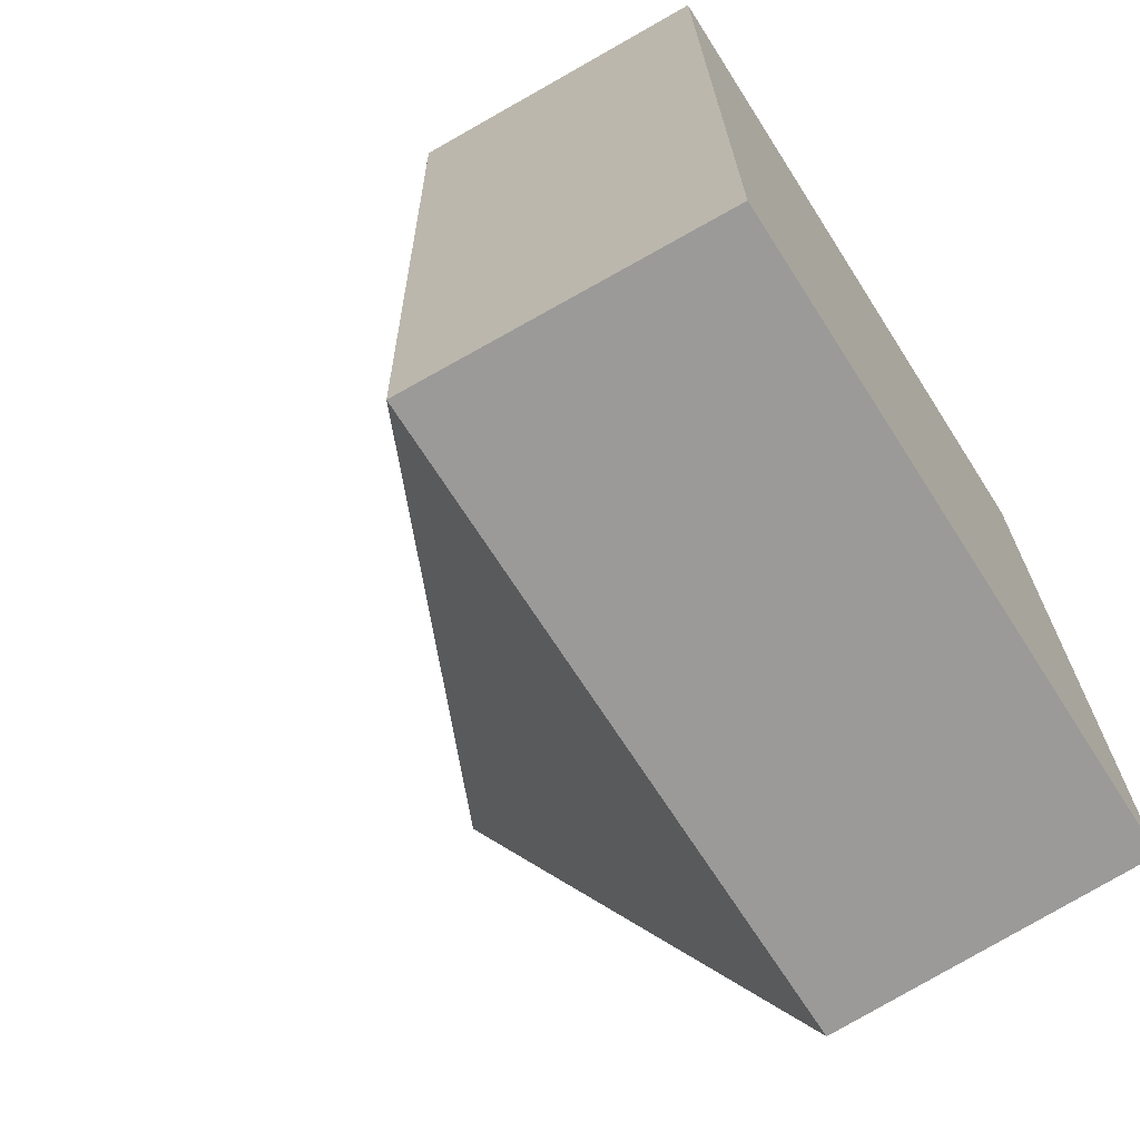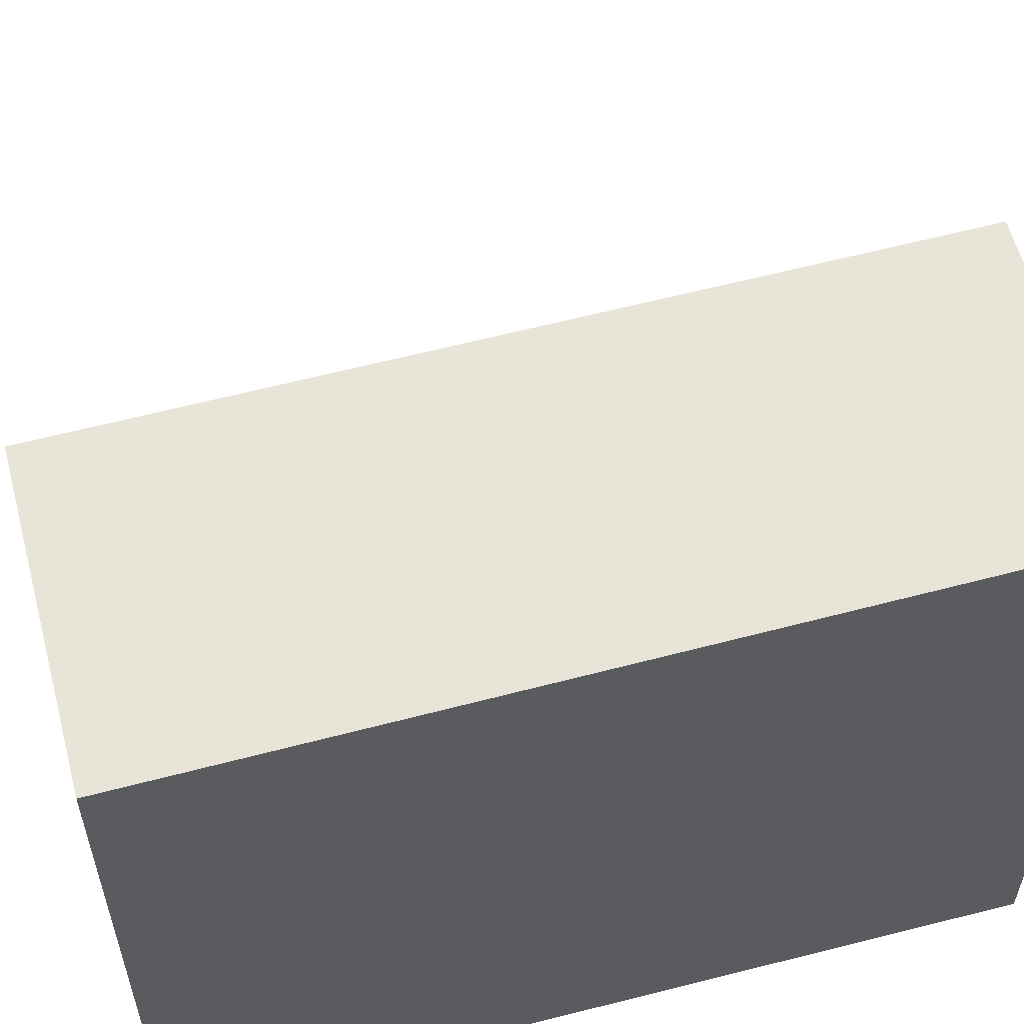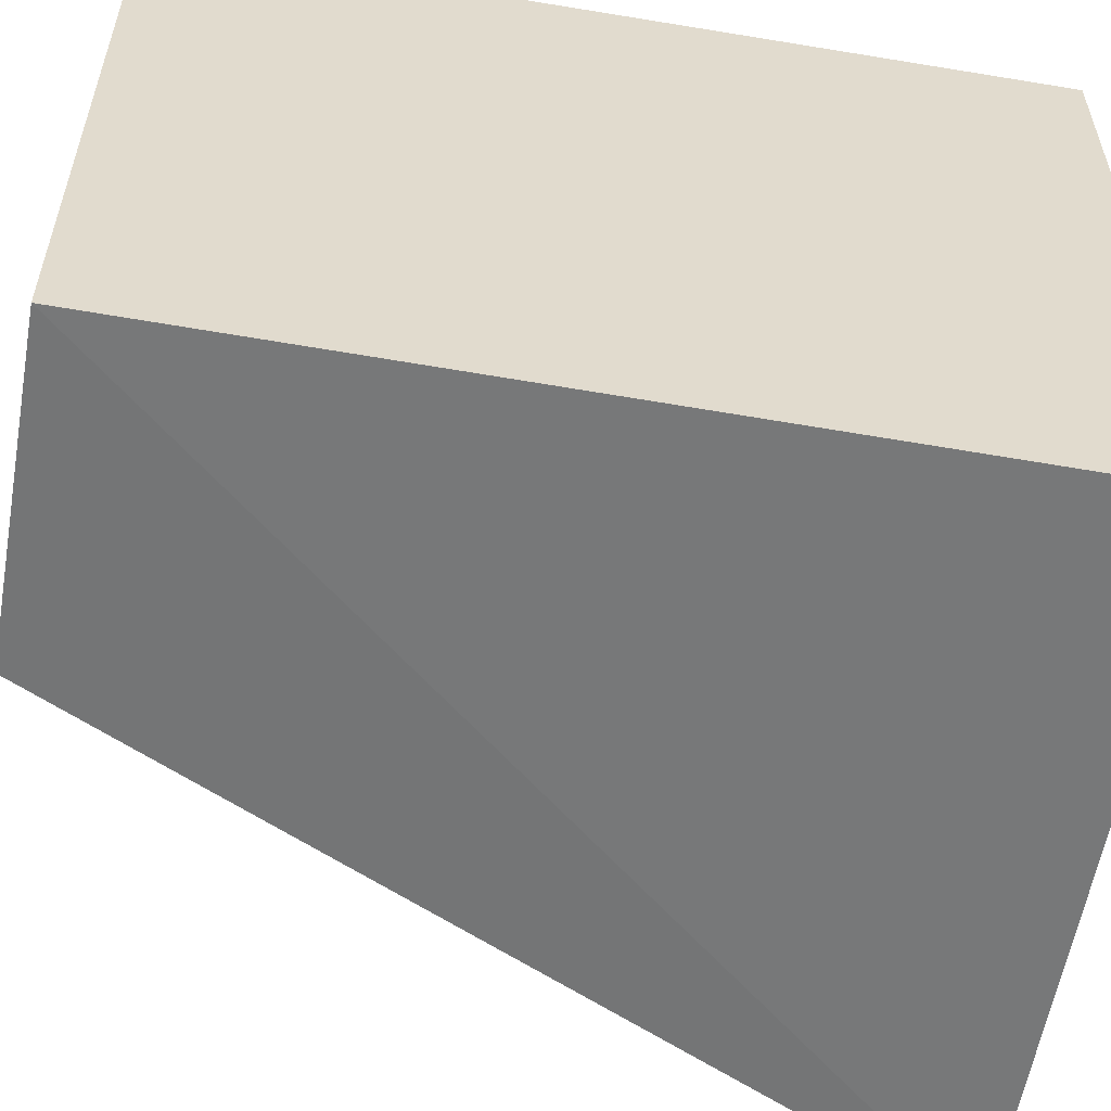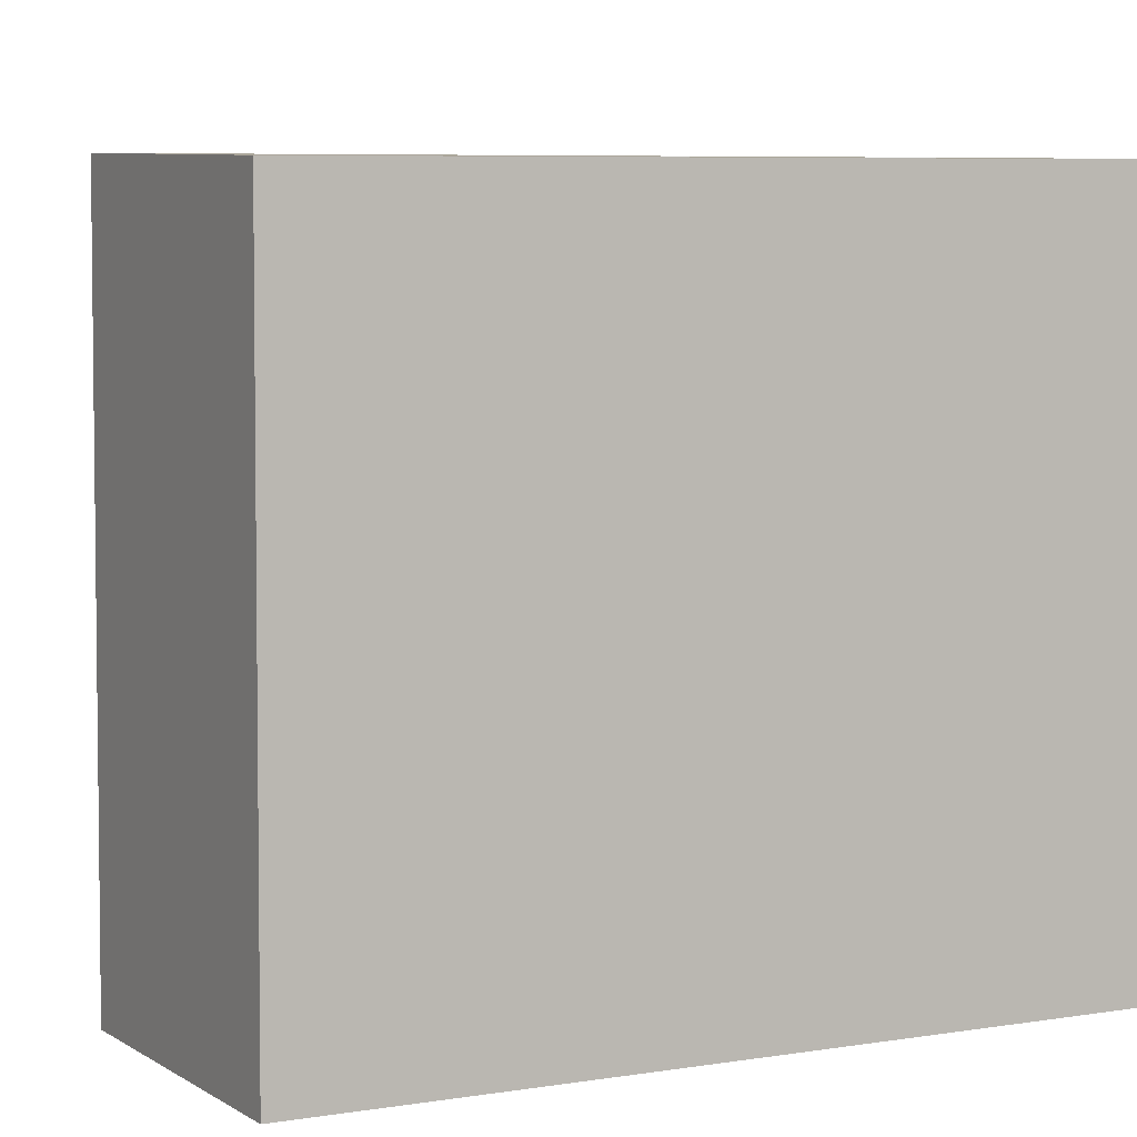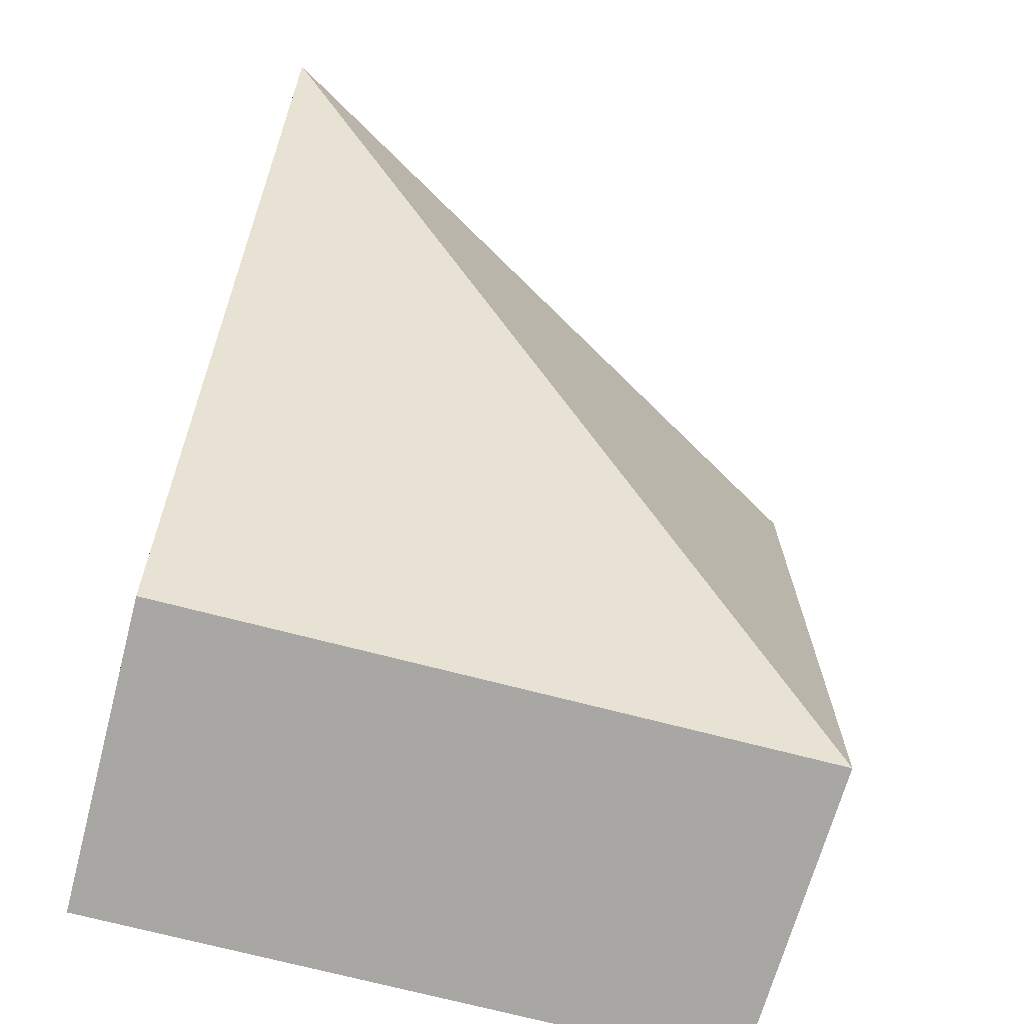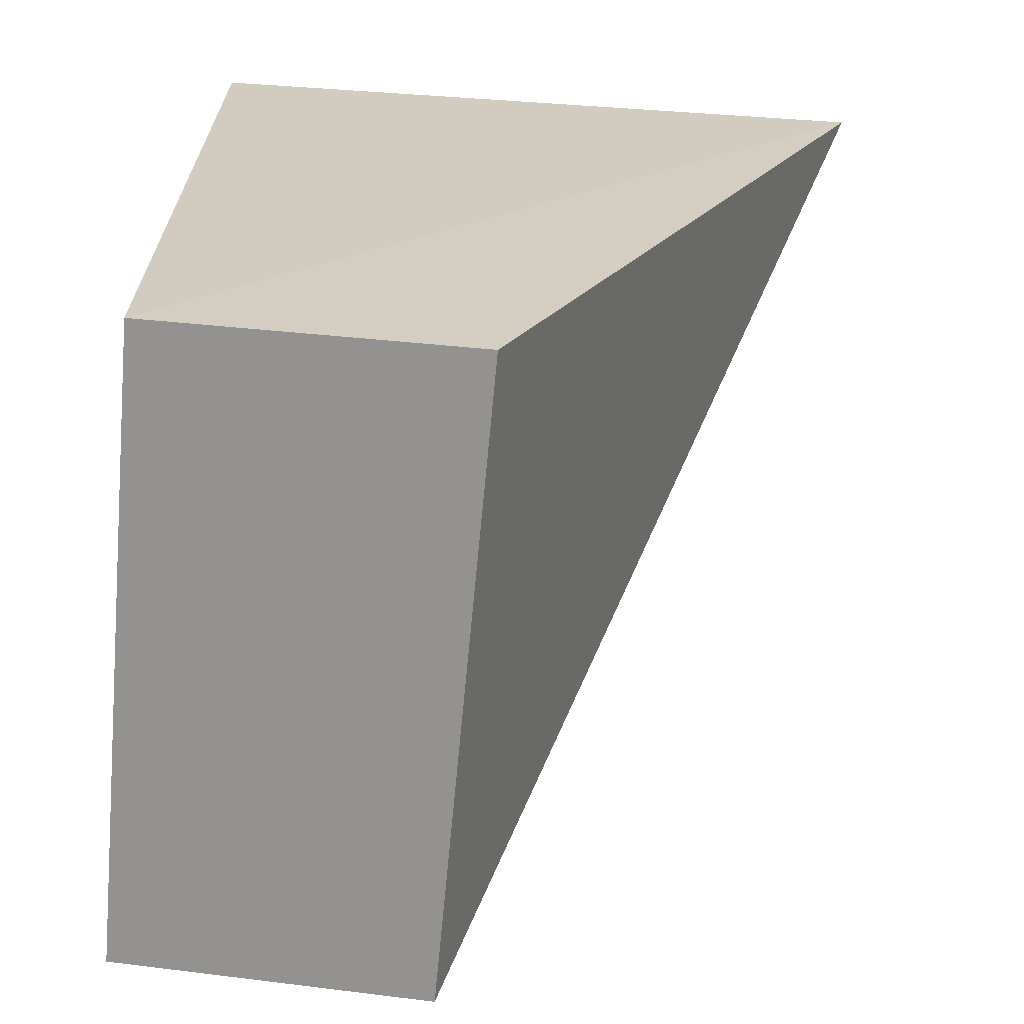
<metadata>
{"format":"obj","ext":"obj","renderer":"f3d","projection":"perspective","resolution":1024,"background":"white","views":[{"elev":-69.3,"azim":32.7,"up":"+Y"},{"elev":57.0,"azim":75.2,"up":"+Z"},{"elev":-56.3,"azim":79.6,"up":"+Z"},{"elev":4.5,"azim":61.7,"up":"+Z"},{"elev":-74.6,"azim":-104.1,"up":"+Y"},{"elev":-66.4,"azim":174.8,"up":"+Y"}]}
</metadata>
<code>
v 0.0005651 0.02963 0.05056
v 0.0005593 0.01609 0.05026
v 0.0005522 0.02965 0.03984
v -0.01099 0.02988 0.03961
v -0.0045 0.01608 0.05054
v 0.0005522 0.01609 0.03984
v -0.004488 0.02963 0.05083
v -0.004533 0.01609 0.03984
f 1 3 4
f 5 2 1
f 6 4 3
f 6 2 5
f 6 1 2
f 6 3 1
f 7 5 1
f 7 1 4
f 7 4 5
f 8 6 5
f 8 5 4
f 8 4 6

</code>
